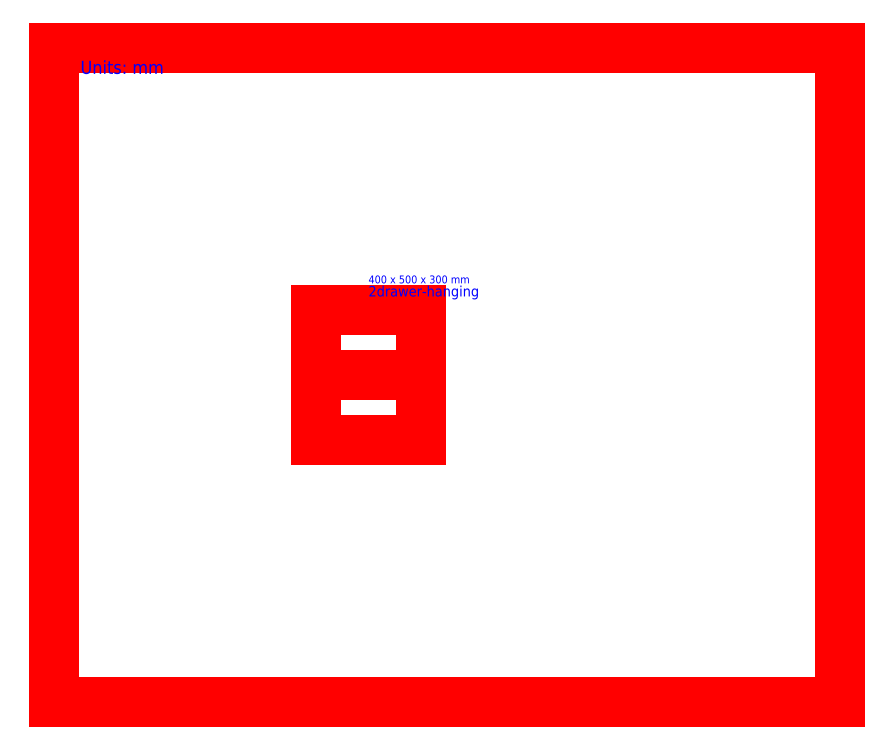
<metadata>
{"format":"dxf","ext":"dxf","renderer":"ezdxf+matplotlib","layout":"modelspace","background":"white","min_lineweight":24,"dpi":150}
</metadata>
<code>
0
SECTION
2
ENTITIES
0
LINE
8
FURNITURE
10
0
20
0
11
3000
21
0
0
LINE
8
FURNITURE
10
3000
20
0
11
3000
21
2500
0
LINE
8
FURNITURE
10
3000
20
2500
11
0
21
2500
0
LINE
8
FURNITURE
10
0
20
2500
11
0
21
0
0
LINE
8
FURNITURE
10
1000
20
1000
11
1400
21
1000
0
LINE
8
FURNITURE
10
1400
20
1000
11
1400
21
1500
0
LINE
8
FURNITURE
10
1400
20
1500
11
1000
21
1500
0
LINE
8
FURNITURE
10
1000
20
1500
11
1000
21
1000
0
LINE
8
FURNITURE
10
1000
20
1250
11
1400
21
1250
0
DIMENSION
8
DIMENSIONS
10
1200
20
900
13
1000
23
1000
14
1400
24
1000
1
400 mm
70
0
0
DIMENSION
8
DIMENSIONS
10
900
20
1250
13
1000
23
1000
14
1000
24
1500
1
500 mm
70
0
0
TEXT
8
LABELS
10
1200
20
1550
40
40
1
2drawer-hanging
0
TEXT
8
LABELS
10
1200
20
1600
40
30
1
400 x 500 x 300 mm
0
TEXT
8
LABELS
10
100
20
2400
40
50
1
Units: mm
0
ENDSEC
0
EOF

</code>
